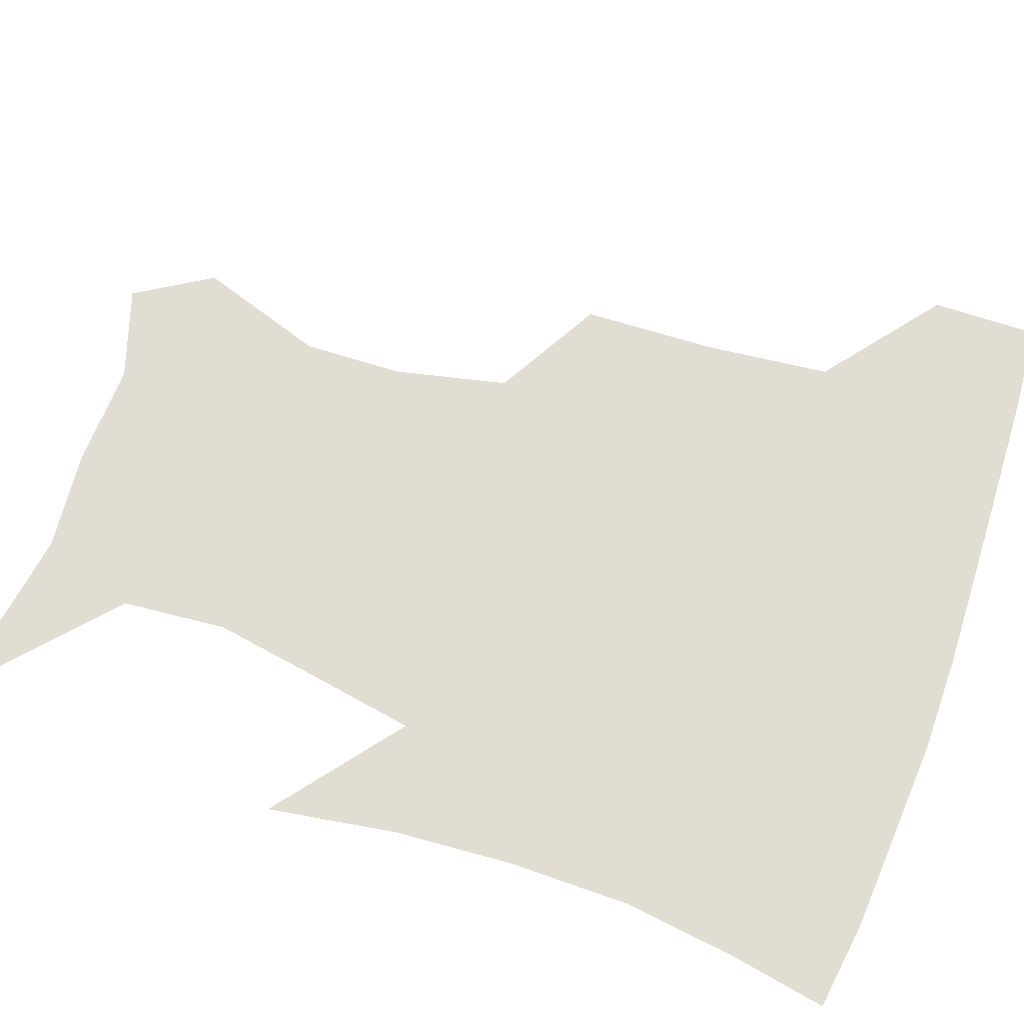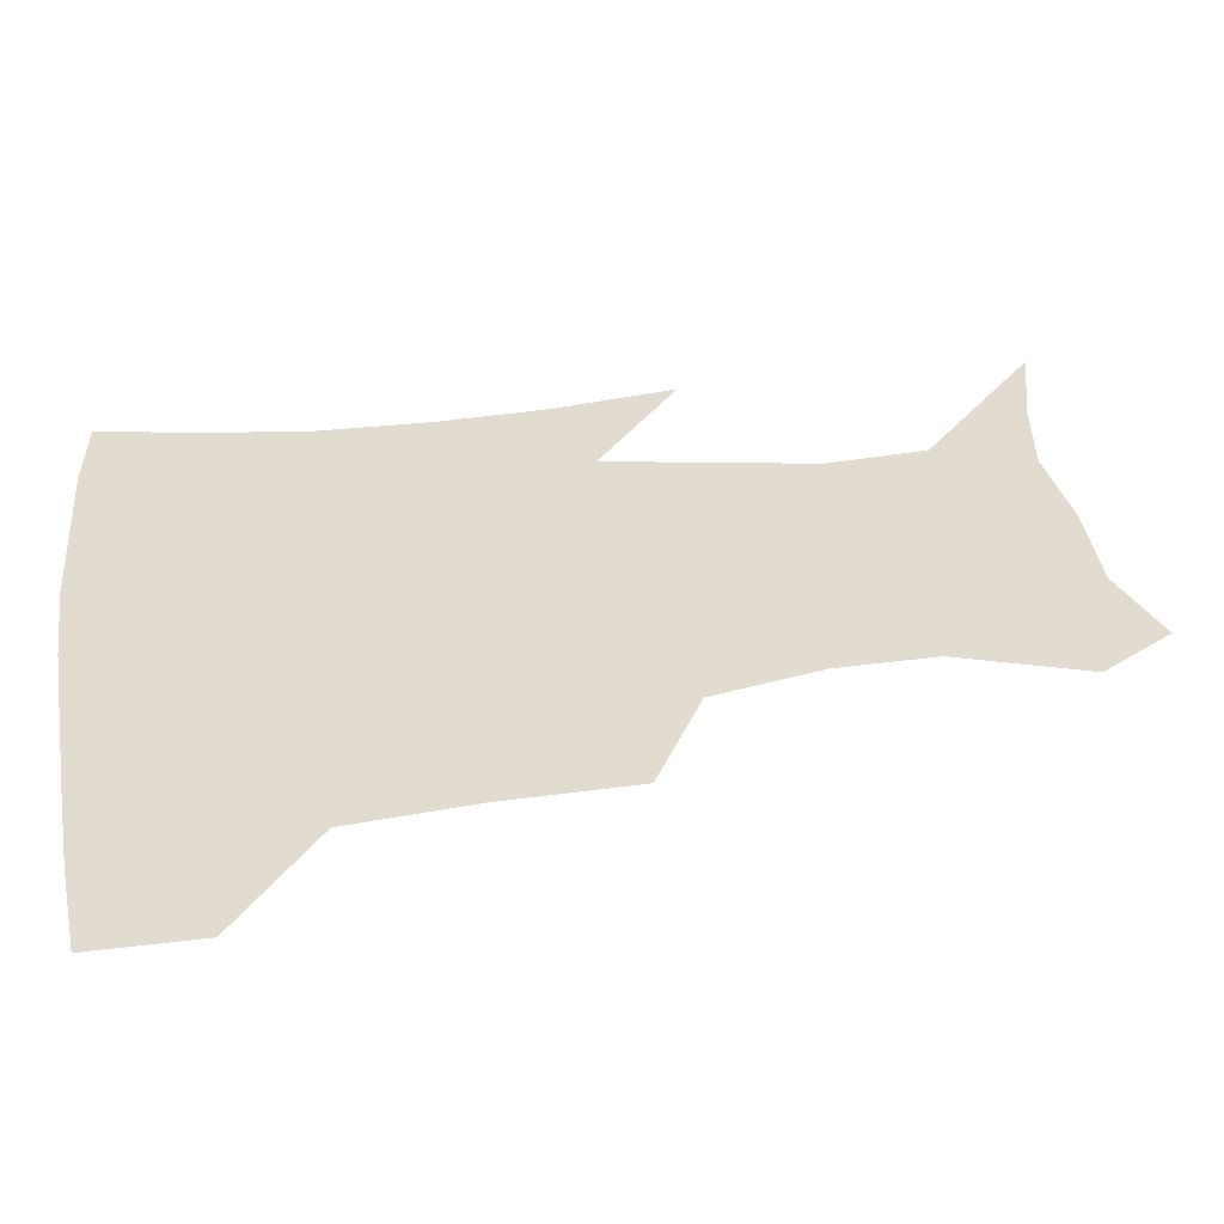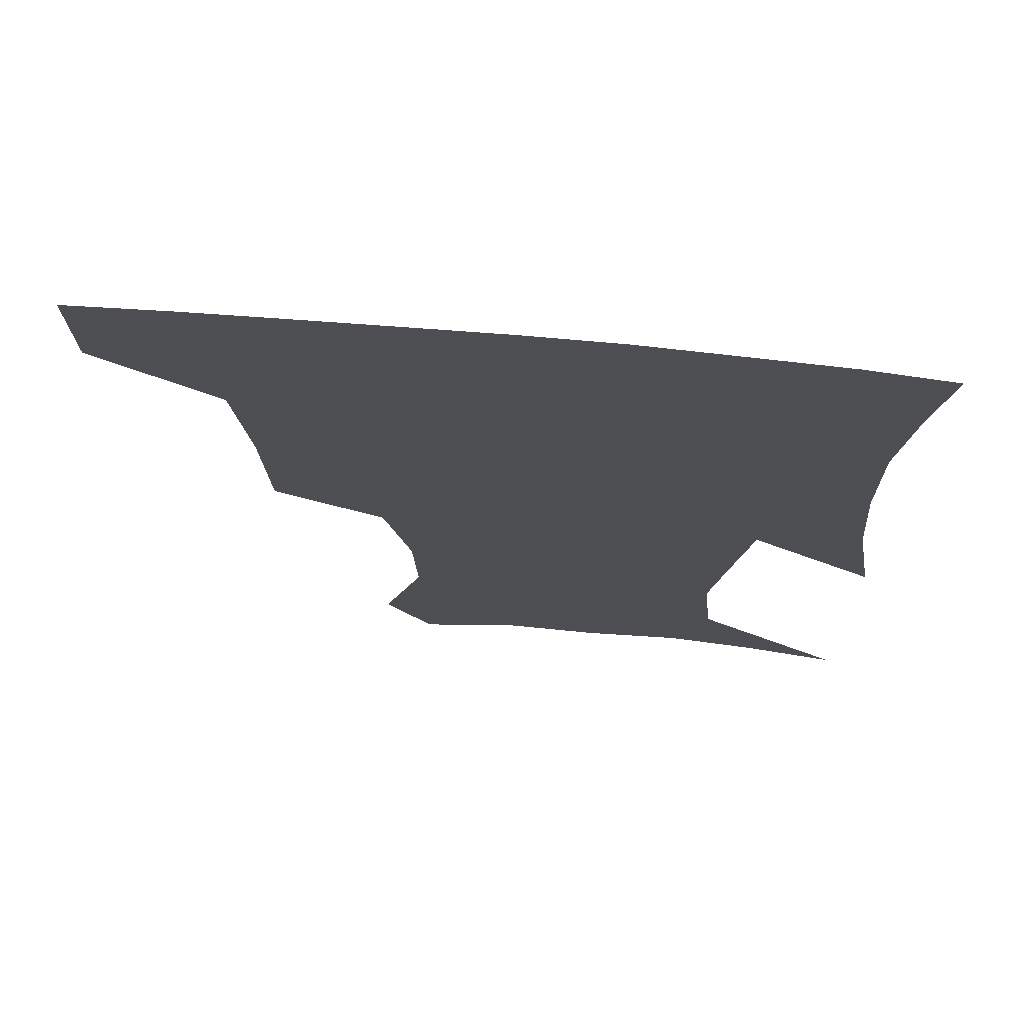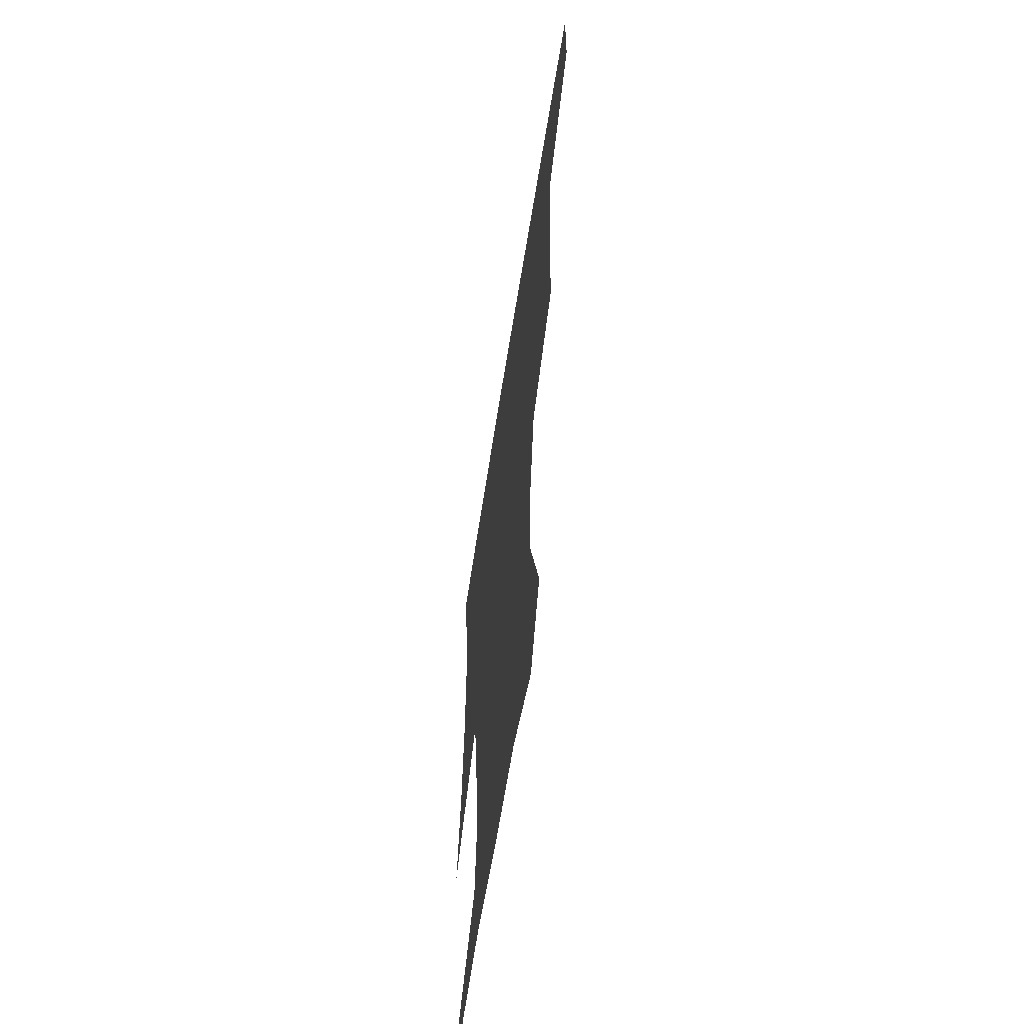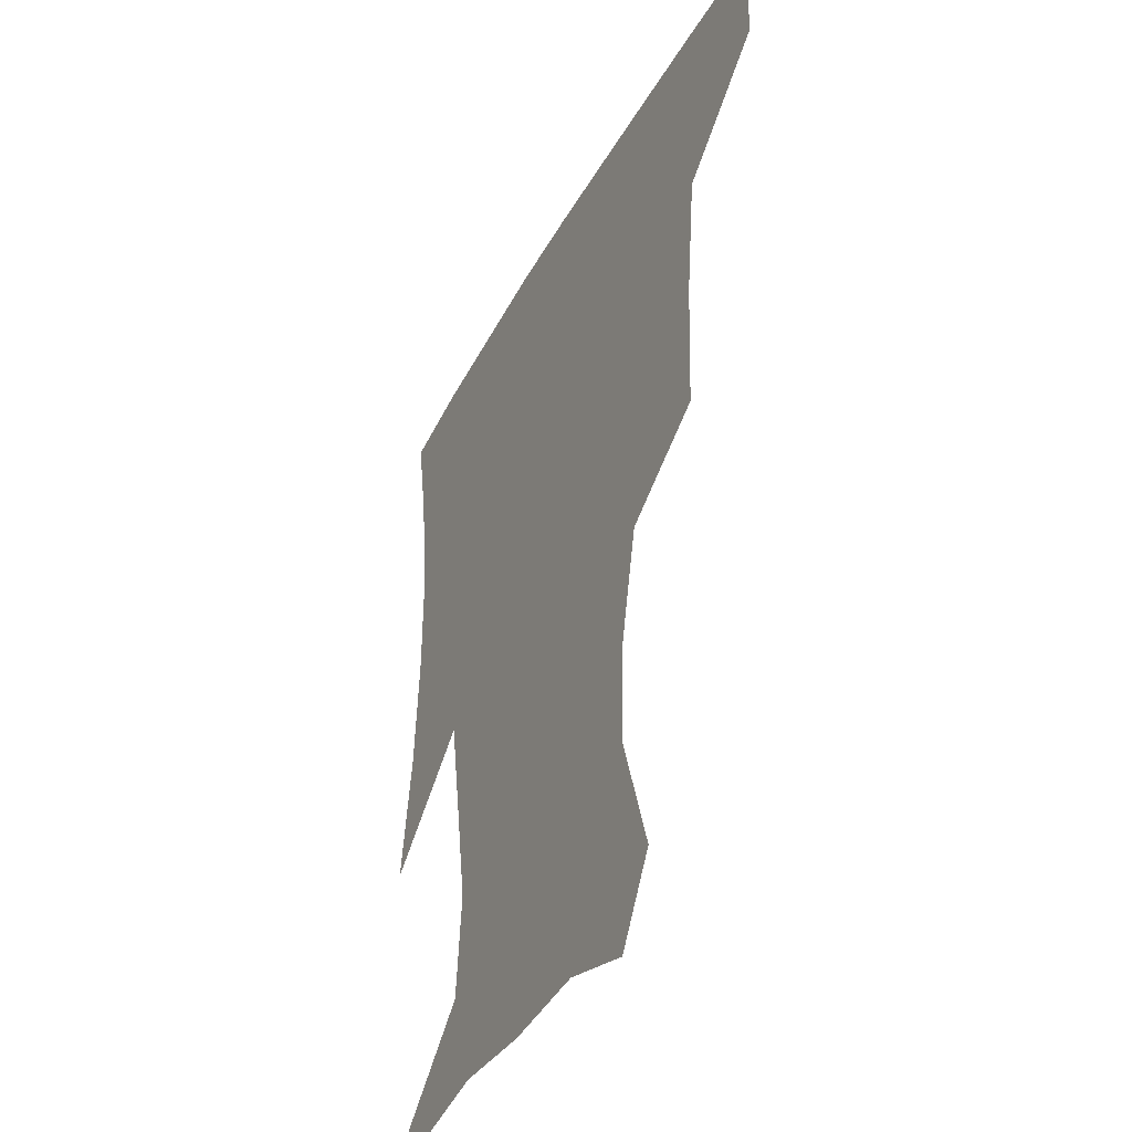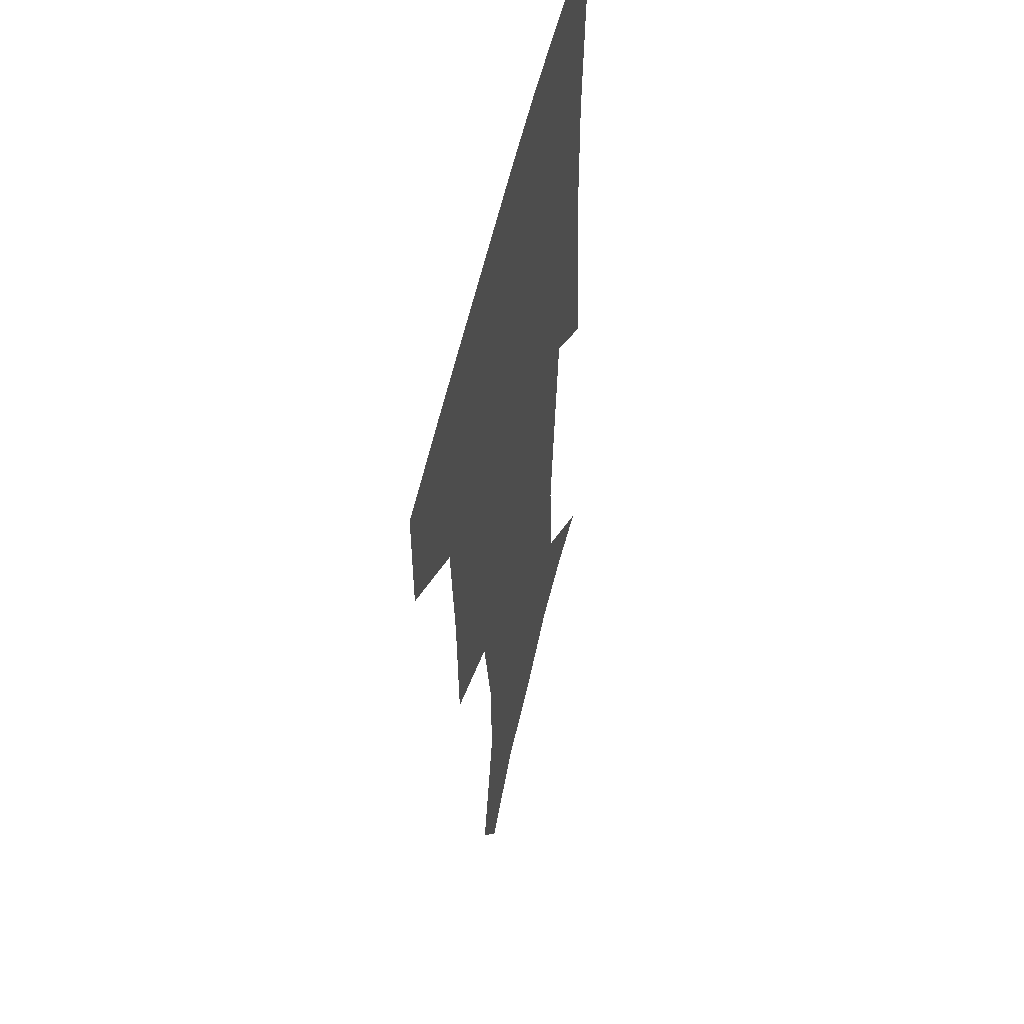
<metadata>
{"format":"obj","ext":"obj","renderer":"f3d","projection":"perspective","resolution":1024,"background":"white","views":[{"elev":68.2,"azim":109.8,"up":"+Z"},{"elev":34.2,"azim":-98.2,"up":"+Z"},{"elev":72.0,"azim":5.2,"up":"+Y"},{"elev":-62.1,"azim":-98.9,"up":"+Y"},{"elev":-39.8,"azim":-116.0,"up":"+Y"},{"elev":51.2,"azim":-78.2,"up":"+Y"}]}
</metadata>
<code>
v 453.2 386.2 0
v 452.5 418.6 0
v 495.2 279.7 0
v 493.5 320.1 0
v 489.2 358.4 0
v 485.9 390.7 0
v 483.3 420.9 0
v 524.7 158 0
v 537.5 196.9 0
v 536.3 227.2 0
v 528.4 261.5 0
v 522.9 298.5 0
v 520.6 333.9 0
v 517.8 364.2 0
v 515.2 392.9 0
v 513.3 422.3 0
v 539.3 134.8 0
v 554.9 179.6 0
v 557.2 209 0
v 555.5 244.3 0
v 550.9 274.4 0
v 549.2 309.8 0
v 547.6 340.1 0
v 546.6 368.1 0
v 544.5 394.8 0
v 542.6 423.4 0
v 567.3 143.9 0
v 576.7 184.5 0
v 578.5 217.1 0
v 576.9 247.9 0
v 574.6 278.6 0
v 573.9 313.1 0
v 573.7 341.6 0
v 574 369.6 0
v 573.6 395.7 0
v 571.5 424.5 0
v 598.9 142.9 0
v 597.8 184.3 0
v 599.2 216.6 0
v 598.8 251.6 0
v 599 285.2 0
v 598.7 314.8 0
v 599.7 343.3 0
v 600.7 370.4 0
v 601.6 395.9 0
v 600.2 424.6 0
v 629.4 145.8 0
v 619.8 178.5 0
v 618.3 217.4 0
v 621 247.3 0
v 623.8 278.7 0
v 623 310.4 0
v 623.6 343.5 0
v 626.4 368.9 0
v 628.8 395.7 0
v 630.7 422.7 0
v 657.6 141.5 0
v 639.9 175.8 0
v 636.8 207.5 0
v 641.3 235.6 0
v 647.4 272.4 0
v 646.4 306.1 0
v 647.7 336.7 0
v 651.6 364.3 0
v 655.3 394 0
v 659.1 420.9 0
v 687.5 133.8 0
v 685.9 242.6 0
v 679.4 281.8 0
v 676.7 317.6 0
v 676.4 354 0
v 680.6 387.9 0
v 685.7 417.3 0
v 691 451 0
f 5 6 1
f 1 6 2
f 6 7 2
f 11 12 3
f 3 12 4
f 12 13 4
f 4 13 5
f 13 14 5
f 5 14 6
f 14 15 6
f 6 15 7
f 15 16 7
f 17 18 8
f 8 18 9
f 18 19 9
f 9 19 10
f 19 20 10
f 10 20 11
f 20 21 11
f 11 21 12
f 21 22 12
f 12 22 13
f 22 23 13
f 13 23 14
f 23 24 14
f 14 24 15
f 24 25 15
f 15 25 16
f 25 26 16
f 17 27 18
f 27 28 18
f 18 28 19
f 28 29 19
f 19 29 20
f 29 30 20
f 20 30 21
f 30 31 21
f 21 31 22
f 31 32 22
f 22 32 23
f 32 33 23
f 23 33 24
f 33 34 24
f 24 34 25
f 34 35 25
f 25 35 26
f 35 36 26
f 27 37 28
f 37 38 28
f 28 38 29
f 38 39 29
f 29 39 30
f 39 40 30
f 30 40 31
f 40 41 31
f 31 41 32
f 41 42 32
f 32 42 33
f 42 43 33
f 33 43 34
f 43 44 34
f 34 44 35
f 44 45 35
f 35 45 36
f 45 46 36
f 37 47 38
f 47 48 38
f 38 48 39
f 48 49 39
f 39 49 40
f 49 50 40
f 40 50 41
f 50 51 41
f 41 51 42
f 51 52 42
f 42 52 43
f 52 53 43
f 43 53 44
f 53 54 44
f 44 54 45
f 54 55 45
f 45 55 46
f 55 56 46
f 47 57 48
f 57 58 48
f 48 58 49
f 58 59 49
f 49 59 50
f 59 60 50
f 50 60 51
f 60 61 51
f 51 61 52
f 61 62 52
f 52 62 53
f 62 63 53
f 53 63 54
f 63 64 54
f 54 64 55
f 64 65 55
f 55 65 56
f 65 66 56
f 57 67 58
f 61 68 62
f 68 69 62
f 62 69 63
f 69 70 63
f 63 70 64
f 70 71 64
f 64 71 65
f 71 72 65
f 65 72 66
f 72 73 66

</code>
